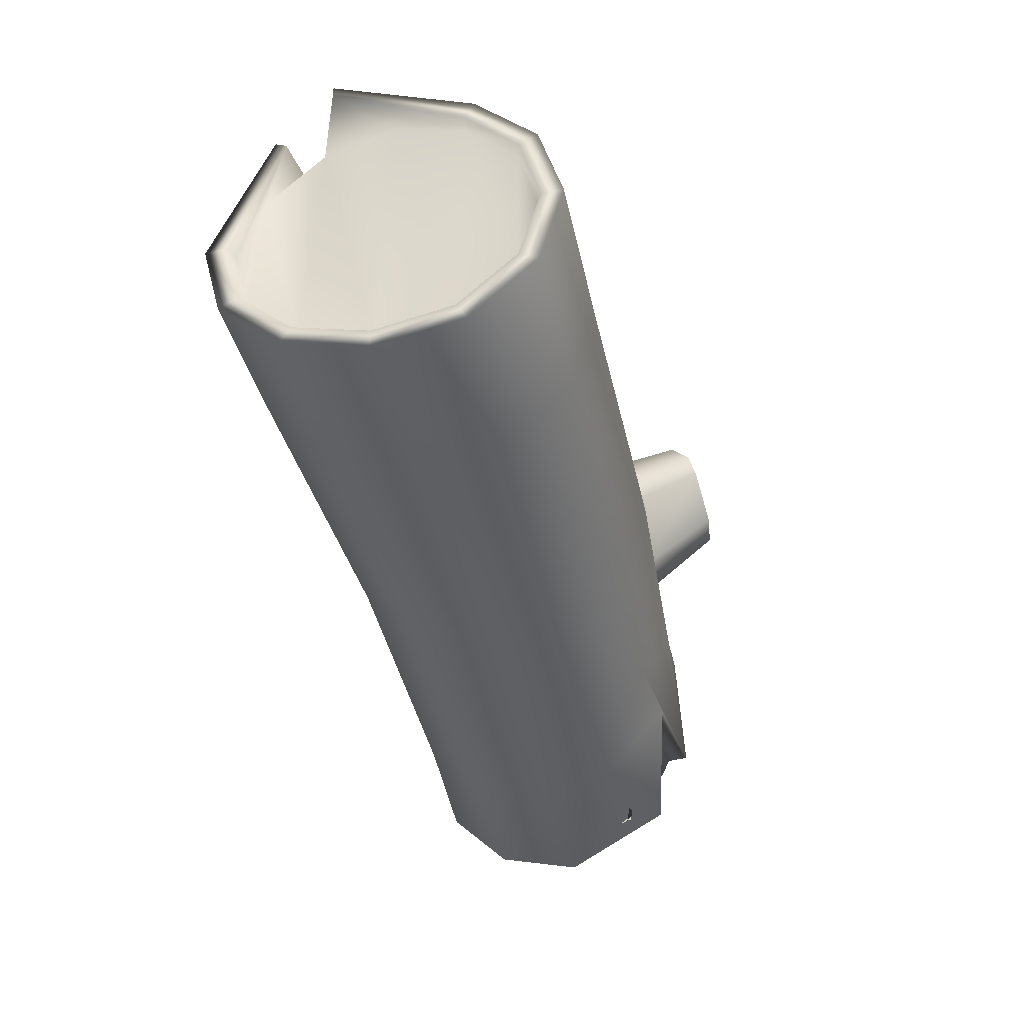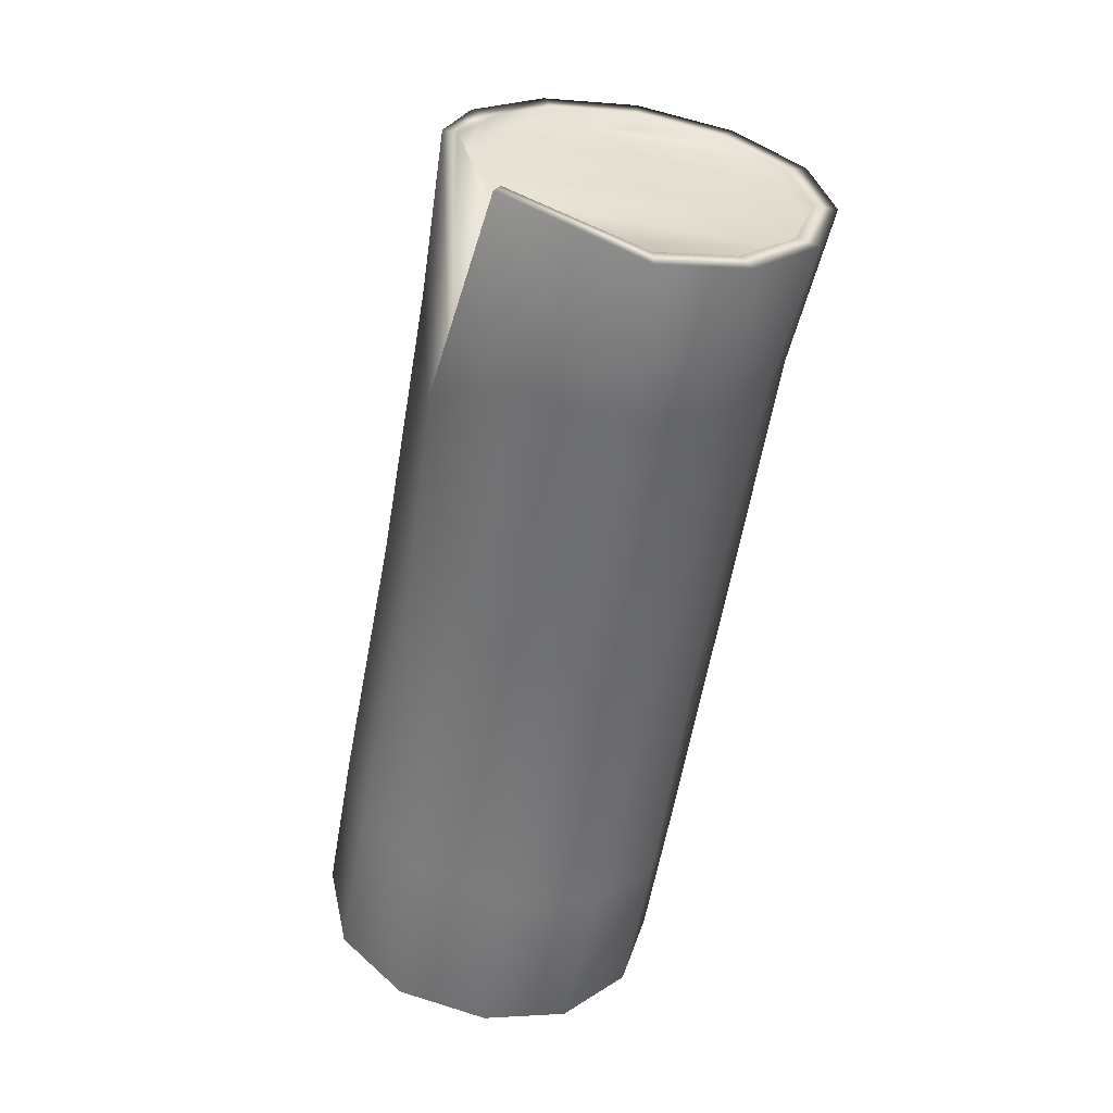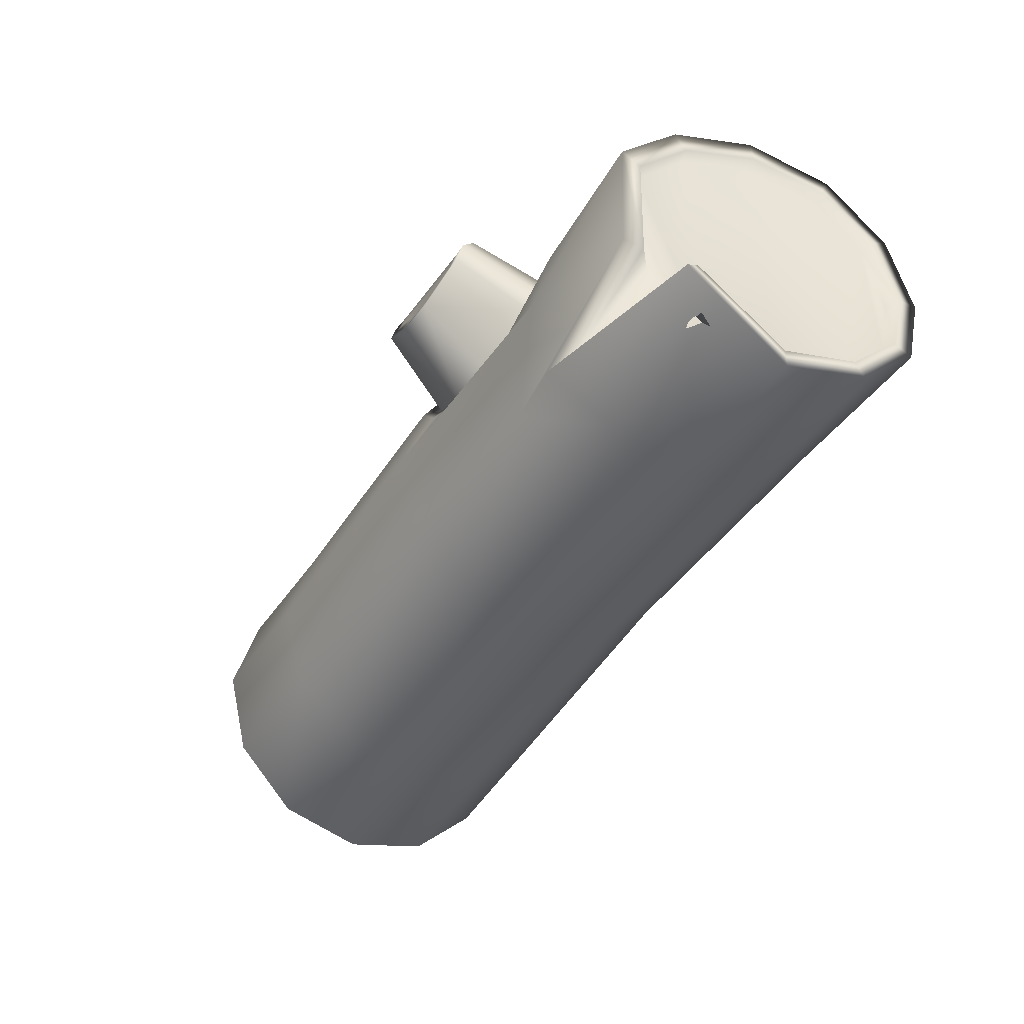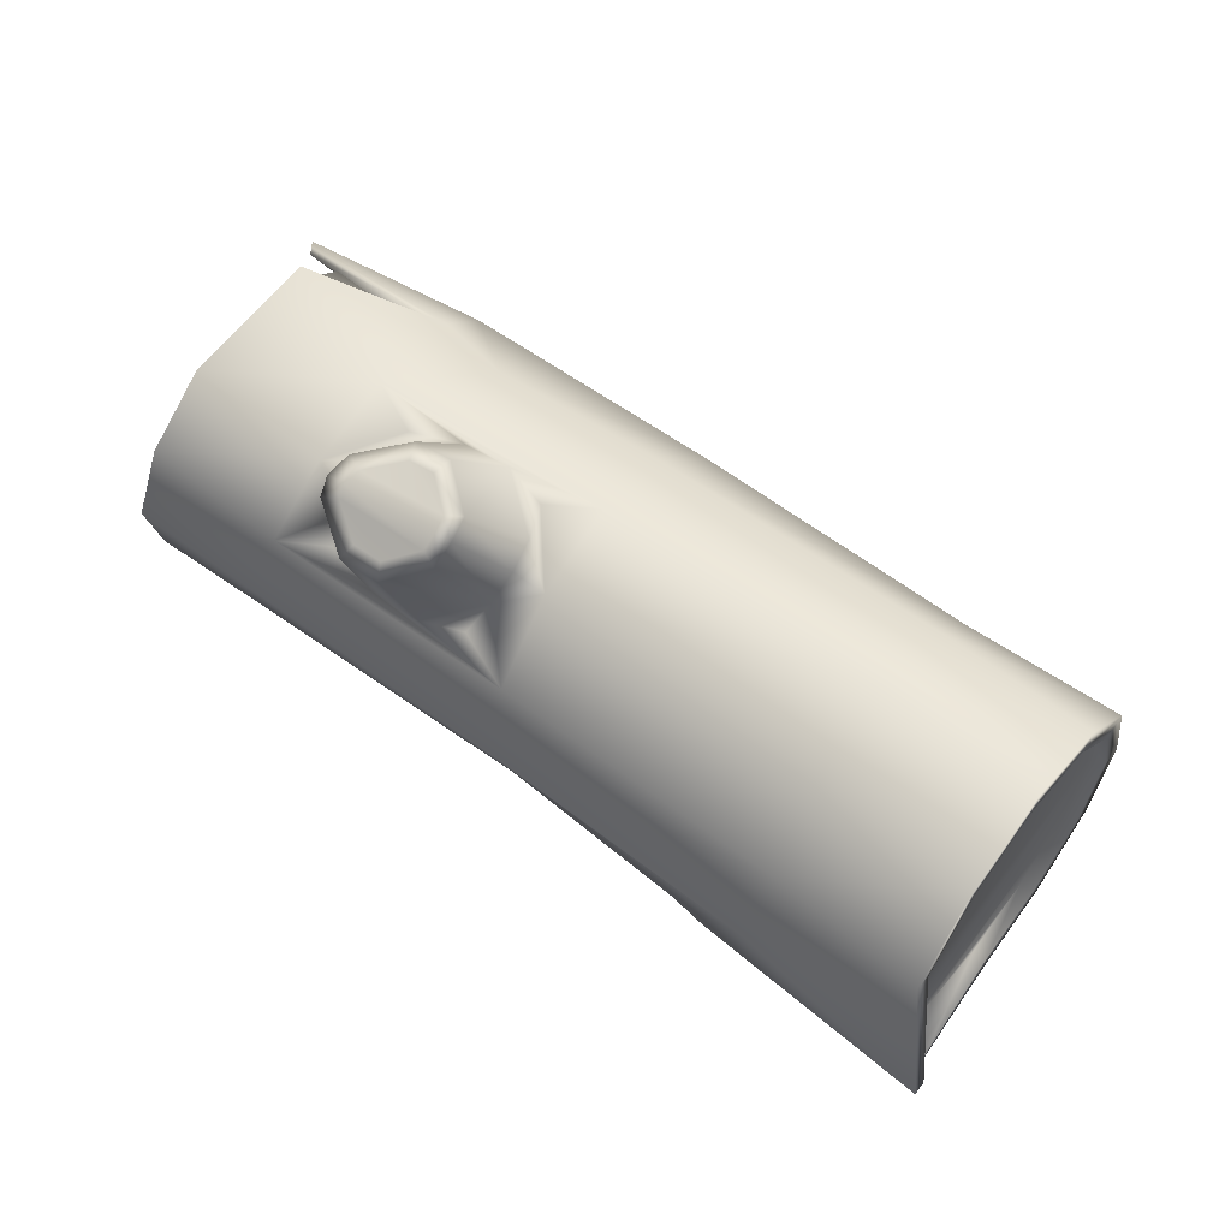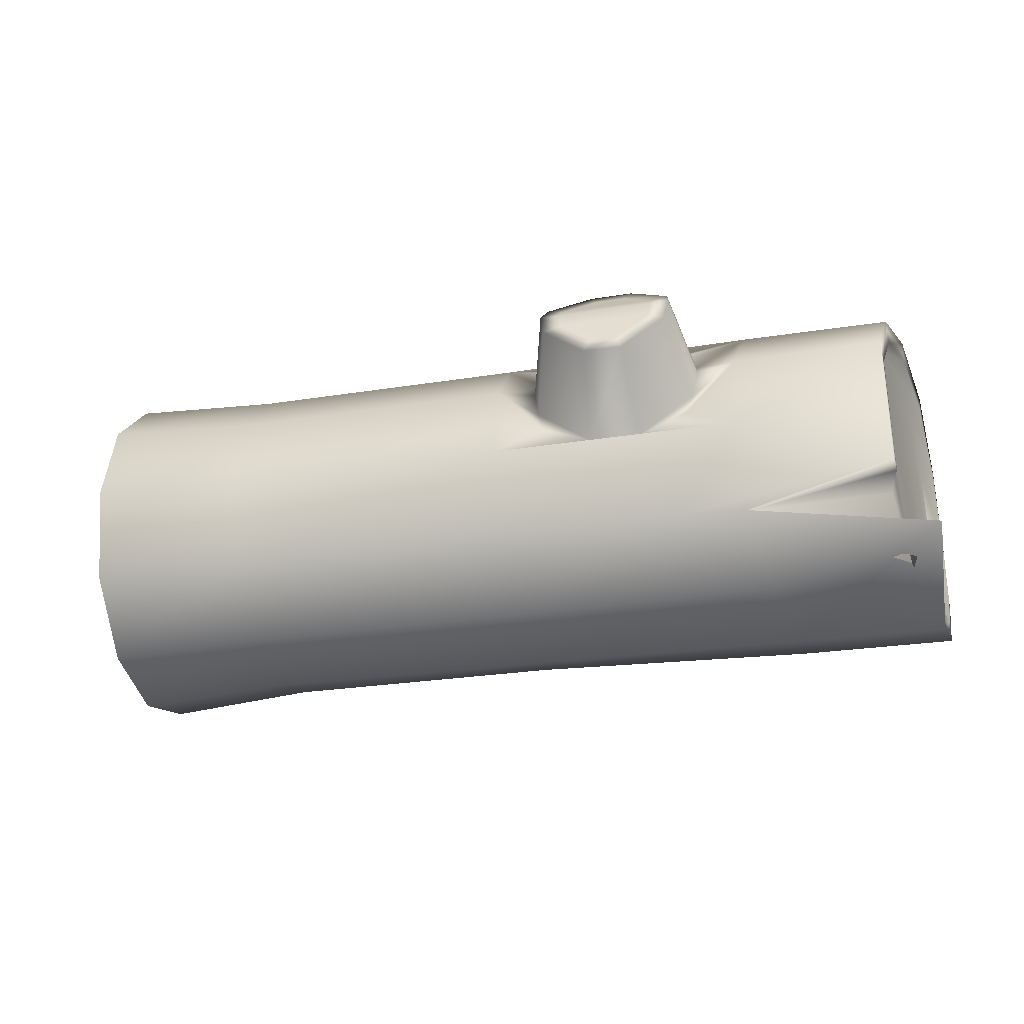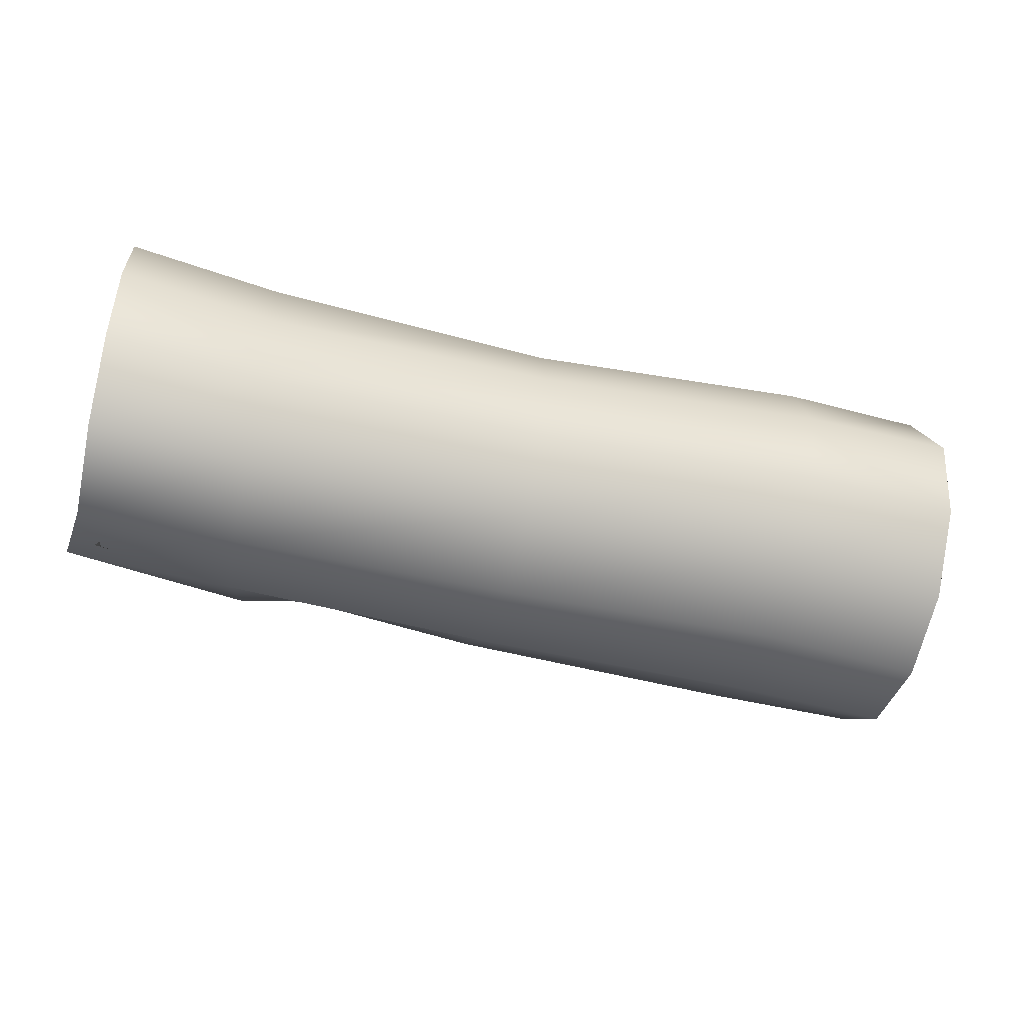
<metadata>
{"format":"obj","ext":"obj","renderer":"f3d","projection":"perspective","resolution":1024,"background":"white","views":[{"elev":-41.7,"azim":103.7,"up":"+Z"},{"elev":-55.6,"azim":79.3,"up":"+Y"},{"elev":-44.4,"azim":-119.2,"up":"+Z"},{"elev":59.5,"azim":37.4,"up":"+Y"},{"elev":-29.4,"azim":-164.8,"up":"+Z"},{"elev":-52.8,"azim":-14.2,"up":"+Z"}]}
</metadata>
<code>
g HardWoodDrop
v -0.08974 0.1954 0.1751
v -0.1007 0.1661 0.2221
v -0.182 0.135 0.2366
v -0.2745 0.1305 0.238
v -0.3571 0.1566 0.2249
v -0.3664 0.1807 0.1773
v -0.1878 0.2627 0.004951
v -0.1061 0.2734 0.0338
v -0.09186 0.2506 0.08003
v -0.3638 0.2226 0.09138
v -0.3546 0.2503 0.0407
v -0.2706 0.2524 0.008067
v 0.4794 0.01145 0.3068
v 0.7286 0.1549 0.2783
v 0.7847 -0.07515 0.321
v 0.4732 0.151 0.2603
v -0.002542 0.007525 0.2969
v 0.7252 0.2619 0.1656
v -0.008573 0.1412 0.2552
v -0.4666 -0.000337 0.2969
v -0.4493 0.1281 0.2588
v -0.727 -0.01338 0.293
v -0.7054 0.1307 0.2496
v -0.4399 0.2245 0.1487
v -0.6945 0.2345 0.1398
v -0.4406 0.2598 0.002115
v -0.6958 0.2448 -0.1018
v 0.465 0.2575 0.1454
v -0.01641 0.2494 0.1391
v 0.7251 0.3024 0.01258
v 0.4614 0.298 -0.004069
v 0.7274 0.2613 -0.1414
v 0.4625 0.2567 -0.1486
v 0.7315 0.1518 -0.2496
v -0.3294 0.2229 -0.1439
v -0.4454 0.2371 -0.1581
v -0.02063 0.29 -0.0074
v 0.4677 0.1463 -0.2438
v 0.7361 0.004739 -0.2817
v 0.4767 -0.002078 -0.2661
v -0.02145 0.2475 -0.1482
v -0.01695 0.1426 -0.2531
v -0.00854 0.000737 -0.2819
v -0.4673 0.1284 -0.2557
v -0.7589 0.1742 -0.1904
v -0.4807 -0.005837 -0.2949
v -0.7397 -0.006959 -0.3009
v -0.1878 0.2627 0.004951
v -0.2706 0.2524 0.008067
v -0.1061 0.2734 0.0338
v -0.3546 0.2503 0.0407
v -0.09186 0.2506 0.08003
v -0.08149 0.2361 0.1316
v -0.08974 0.1954 0.1751
v -0.3638 0.2226 0.09138
v -0.3723 0.2096 0.1441
v -0.3664 0.1807 0.1773
v -0.3571 0.1566 0.2249
v -0.2745 0.1305 0.238
v -0.1007 0.1661 0.2221
v -0.182 0.135 0.2366
v 0.4767 -0.002078 -0.2661
v 0.7374 -0.1402 -0.2378
v 0.7361 0.004739 -0.2817
v 0.4827 -0.1455 -0.2184
v -0.00854 0.000737 -0.2819
v 0.7367 -0.2488 -0.1318
v -0.002436 -0.1355 -0.2335
v -0.4807 -0.005837 -0.2949
v 0.4836 -0.2513 -0.1178
v 0.7357 -0.2867 0.01082
v -0.4874 -0.1441 -0.2555
v -0.7397 -0.006959 -0.3009
v -0.7463 -0.1559 -0.2567
v 0.4834 -0.2857 0.01619
v 0.7548 -0.1806 0.2395
v -7.2e-05 -0.231 -0.131
v -0.4892 -0.2398 -0.1522
v -0.7492 -0.2615 -0.1481
v 0.4828 -0.2382 0.1572
v 0.3795 -0.1297 0.2762
v 9.9e-05 -0.2577 0.004585
v -0.4898 -0.2674 -0.009426
v -0.7506 -0.2953 -0.005072
v 0.3159 -0.1285 0.2677
v 0.7847 -0.07515 0.321
v 0.4794 0.01145 0.3068
v 9.9e-05 -0.2135 0.1426
v -0.489 -0.2313 0.1446
v -0.75 -0.2597 0.147
v -0.000206 -0.1196 0.2535
v -0.002542 0.007525 0.2969
v -0.4818 -0.1352 0.2582
v -0.7438 -0.1578 0.2567
v -0.4666 -0.000337 0.2969
v -0.727 -0.01338 0.293
v -0.7574 0.1533 -0.1791
v -0.7014 0.1139 -0.2314
v -0.7166 -0.009889 -0.2582
v -0.7387 -0.009643 -0.2642
v -0.7254 -0.1347 -0.2214
v -0.7472 -0.1388 -0.2259
v -0.7284 -0.2229 -0.1301
v -0.7501 -0.2303 -0.1317
v -0.7291 -0.2501 -0.008282
v -0.751 -0.2587 -0.006859
v -0.7276 -0.2206 0.123
v -0.7497 -0.2281 0.1272
v -0.7198 -0.1357 0.2176
v -0.7422 -0.1405 0.2237
v -0.7035 -0.01481 0.2491
v -0.7257 -0.01545 0.2557
v -0.6844 0.1063 0.2115
v -0.7058 0.1106 0.2164
v -0.6749 0.1944 0.1163
v -0.6961 0.2016 0.1192
v -0.6757 0.2272 -0.01188
v -0.6969 0.2079 -0.1028
v -0.7492 -0.2615 -0.1481
v -0.7506 -0.2953 -0.005072
v -0.7463 -0.1559 -0.2567
v -0.75 -0.2597 0.147
v -0.7438 -0.1578 0.2567
v -0.7397 -0.006959 -0.3009
v -0.727 -0.01338 0.293
v -0.7589 0.1742 -0.1904
v -0.7054 0.1307 0.2496
v -0.4454 0.2371 -0.1581
v -0.4453 0.2046 -0.1421
v -0.6945 0.2345 0.1398
v -0.6958 0.2448 -0.1018
v 0.7546 -0.1613 0.2295
v 0.7118 -0.2028 0.1415
v 0.7136 -0.2422 0.01358
v 0.7355 -0.2493 0.01235
v 0.7148 -0.2112 -0.1087
v 0.7367 -0.217 -0.1135
v 0.7154 -0.1198 -0.1991
v 0.7374 -0.1227 -0.2066
v 0.7128 0.003687 -0.2369
v 0.7355 0.004469 -0.2446
v 0.7078 0.1295 -0.2102
v 0.7309 0.1336 -0.2162
v 0.7038 0.2228 -0.1196
v 0.7271 0.2294 -0.1218
v 0.7016 0.2578 0.01161
v 0.7248 0.2653 0.01323
v 0.7018 0.2242 0.1432
v 0.7248 0.2304 0.148
v 0.7055 0.1337 0.2401
v 0.728 0.1373 0.2468
v 0.7086 0.01287 0.2757
v 0.7846 -0.07533 0.2988
v 0.7374 -0.1402 -0.2378
v 0.7361 0.004739 -0.2817
v 0.7367 -0.2488 -0.1318
v 0.7315 0.1518 -0.2496
v 0.7274 0.2613 -0.1414
v 0.7357 -0.2867 0.01082
v 0.7251 0.3024 0.01258
v 0.7548 -0.1806 0.2395
v 0.7252 0.2619 0.1656
v 0.3795 -0.1297 0.2762
v 0.3793 -0.1124 0.2451
v 0.7286 0.1549 0.2783
v 0.7847 -0.07515 0.321
v -0.08974 0.1954 0.1751
v -0.1314 0.3344 0.2382
v -0.1257 0.3656 0.205
v -0.08149 0.2361 0.1316
v -0.133 0.3767 0.1656
v -0.09186 0.2506 0.08003
v -0.3638 0.2226 0.09138
v -0.3417 0.3553 0.1739
v -0.3489 0.3453 0.2146
v -0.3723 0.2096 0.1441
v -0.3438 0.323 0.2401
v -0.3664 0.1807 0.1773
v -0.2745 0.1305 0.238
v -0.3664 0.1807 0.1773
v -0.3438 0.323 0.2401
v -0.2723 0.2846 0.2866
v -0.2013 0.2881 0.2855
v -0.182 0.135 0.2366
v -0.08974 0.1954 0.1751
v -0.1314 0.3344 0.2382
v -0.2693 0.3781 0.1102
v -0.3417 0.3553 0.1739
v -0.3638 0.2226 0.09138
v -0.2706 0.2524 0.008067
v -0.1878 0.2627 0.004951
v -0.2058 0.386 0.1078
v -0.133 0.3767 0.1656
v -0.09186 0.2506 0.08003
v -0.1563 0.3623 0.2051
v -0.1257 0.3656 0.205
v -0.1314 0.3344 0.2382
v -0.1602 0.3405 0.2279
v -0.2013 0.2881 0.2855
v -0.2125 0.3058 0.2632
v -0.2723 0.2846 0.2866
v -0.2623 0.3034 0.2641
v -0.3438 0.323 0.2401
v -0.3151 0.3317 0.2297
v -0.3489 0.3453 0.2146
v -0.3184 0.3466 0.2138
v -0.1612 0.3692 0.1784
v -0.1257 0.3656 0.205
v -0.1563 0.3623 0.2051
v -0.133 0.3767 0.1656
v -0.2149 0.3761 0.1358
v -0.2058 0.386 0.1078
v -0.2586 0.3705 0.1374
v -0.2693 0.3781 0.1102
v -0.3134 0.3533 0.1856
v -0.3417 0.3553 0.1739
v -0.3184 0.3466 0.2138
v -0.3489 0.3453 0.2146
v -0.2125 0.3058 0.2632
v -0.2623 0.3034 0.2641
v -0.3151 0.3317 0.2297
v -0.1602 0.3405 0.2279
v -0.3184 0.3466 0.2138
v -0.1563 0.3623 0.2051
v -0.3134 0.3533 0.1856
v -0.1612 0.3692 0.1784
v -0.2586 0.3705 0.1374
v -0.2149 0.3761 0.1358
v 0.7148 -0.2112 -0.1087
v 0.7136 -0.2422 0.01358
v 0.7118 -0.2028 0.1415
v 0.7154 -0.1198 -0.1991
v 0.7099 -0.1086 0.2396
v 0.7128 0.003687 -0.2369
v 0.7086 0.01287 0.2757
v 0.7078 0.1295 -0.2102
v 0.7055 0.1337 0.2401
v 0.7038 0.2228 -0.1196
v 0.7018 0.2242 0.1432
v 0.7016 0.2578 0.01161
v -0.7276 -0.2206 0.123
v -0.7291 -0.2501 -0.008282
v -0.7284 -0.2229 -0.1301
v -0.7254 -0.1347 -0.2214
v -0.7198 -0.1357 0.2176
v -0.7035 -0.01481 0.2491
v -0.7166 -0.009889 -0.2582
v -0.6844 0.1063 0.2115
v -0.7014 0.1139 -0.2314
v -0.6749 0.1944 0.1163
v -0.6847 0.1972 -0.1387
v -0.6757 0.2272 -0.01188
v -0.6847 0.1972 -0.1387
v 0.7099 -0.1086 0.2396
g HardWoodDrop_0
f 3 2 1
f 6 5 4
f 9 8 7
f 12 11 10
f 15 14 13
f 14 16 13
f 13 16 17
f 14 18 16
f 16 19 17
f 17 19 20
f 19 21 20
f 20 21 22
f 21 23 22
f 21 24 23
f 24 25 23
f 24 26 25
f 26 27 25
f 18 28 16
f 16 28 19
f 28 29 19
f 18 30 28
f 30 31 28
f 28 31 29
f 30 32 31
f 32 33 31
f 32 34 33
f 26 35 27
f 35 36 27
f 31 37 29
f 31 33 37
f 34 38 33
f 34 39 38
f 39 40 38
f 33 38 41
f 33 41 37
f 41 35 26
f 37 41 26
f 38 40 42
f 38 42 41
f 41 42 35
f 40 43 42
f 35 44 36
f 42 44 35
f 42 43 44
f 44 45 36
f 43 46 44
f 44 46 45
f 46 47 45
f 37 26 48
f 49 48 26
f 48 50 37
f 26 51 49
f 29 37 50
f 51 26 24
f 50 52 29
f 52 53 29
f 29 53 54
f 24 55 51
f 24 56 55
f 57 56 24
f 54 19 29
f 24 21 57
f 21 58 57
f 59 58 21
f 21 19 59
f 54 60 19
f 61 59 19
f 19 60 61
f 64 63 62
f 63 65 62
f 62 65 66
f 63 67 65
f 65 68 66
f 66 68 69
f 67 70 65
f 65 70 68
f 67 71 70
f 68 72 69
f 69 72 73
f 72 74 73
f 71 75 70
f 71 76 75
f 70 77 68
f 68 77 72
f 70 75 77
f 72 78 74
f 77 78 72
f 78 79 74
f 76 80 75
f 76 81 80
f 75 82 77
f 77 82 78
f 75 80 82
f 78 83 79
f 82 83 78
f 83 84 79
f 81 85 80
f 81 86 85
f 86 87 85
f 80 88 82
f 82 88 83
f 80 85 88
f 83 89 84
f 88 89 83
f 89 90 84
f 85 87 91
f 85 91 88
f 88 91 89
f 87 92 91
f 89 93 90
f 91 93 89
f 91 92 93
f 93 94 90
f 92 95 93
f 93 95 94
f 95 96 94
f 99 98 97
f 100 99 97
f 101 99 100
f 102 101 100
f 103 101 102
f 104 103 102
f 105 103 104
f 106 105 104
f 107 105 106
f 108 107 106
f 109 107 108
f 110 109 108
f 111 109 110
f 112 111 110
f 113 111 112
f 114 113 112
f 115 113 114
f 116 115 114
f 117 115 116
f 118 117 116
f 104 119 106
f 119 120 106
f 106 120 108
f 121 119 104
f 120 122 108
f 108 122 110
f 102 121 104
f 122 123 110
f 124 121 102
f 110 123 112
f 100 124 102
f 123 125 112
f 126 124 100
f 112 125 114
f 97 126 100
f 125 127 114
f 128 126 97
f 114 127 116
f 129 128 97
f 127 130 116
f 131 128 129
f 116 130 118
f 118 131 129
f 130 131 118
f 134 133 132
f 135 134 132
f 136 134 135
f 137 136 135
f 138 136 137
f 139 138 137
f 140 138 139
f 141 140 139
f 142 140 141
f 143 142 141
f 144 142 143
f 145 144 143
f 146 144 145
f 147 146 145
f 148 146 147
f 149 148 147
f 150 148 149
f 151 150 149
f 152 150 151
f 153 152 151
f 139 154 141
f 154 155 141
f 141 155 143
f 156 154 139
f 155 157 143
f 143 157 145
f 137 156 139
f 157 158 145
f 159 156 137
f 145 158 147
f 135 159 137
f 158 160 147
f 161 159 135
f 147 160 149
f 132 161 135
f 160 162 149
f 163 161 132
f 149 162 151
f 164 163 132
f 162 165 151
f 166 163 164
f 151 165 153
f 153 166 164
f 165 166 153
f 169 168 167
f 170 169 167
f 171 169 170
f 172 171 170
f 175 174 173
f 176 175 173
f 177 175 176
f 178 177 176
f 181 180 179
f 182 181 179
f 183 182 179
f 184 183 179
f 183 184 185
f 186 183 185
f 189 188 187
f 190 189 187
f 190 187 191
f 187 192 191
f 192 193 191
f 193 194 191
f 197 196 195
f 198 197 195
f 199 197 198
f 200 199 198
f 201 199 200
f 202 201 200
f 203 201 202
f 204 203 202
f 205 203 204
f 206 205 204
f 209 208 207
f 208 210 207
f 207 210 211
f 210 212 211
f 211 212 213
f 212 214 213
f 213 214 215
f 214 216 215
f 215 216 217
f 216 218 217
g HardWoodDrop_1
f 221 220 219
f 221 219 222
f 223 221 222
f 222 224 223
f 225 223 224
f 225 224 226
f 227 225 226
f 226 228 227
f 231 230 229
f 229 232 231
f 232 233 231
f 232 234 233
f 234 235 233
f 234 236 235
f 236 237 235
f 236 238 237
f 238 239 237
f 238 240 239
f 243 242 241
f 241 244 243
f 241 245 244
f 245 246 244
f 246 247 244
f 246 248 247
f 248 249 247
f 248 250 249
f 250 251 249
f 250 252 251
f 97 98 129
f 98 253 129
f 129 253 118
f 253 117 118
f 254 152 153
f 164 254 153
f 133 254 164
f 132 133 164

</code>
